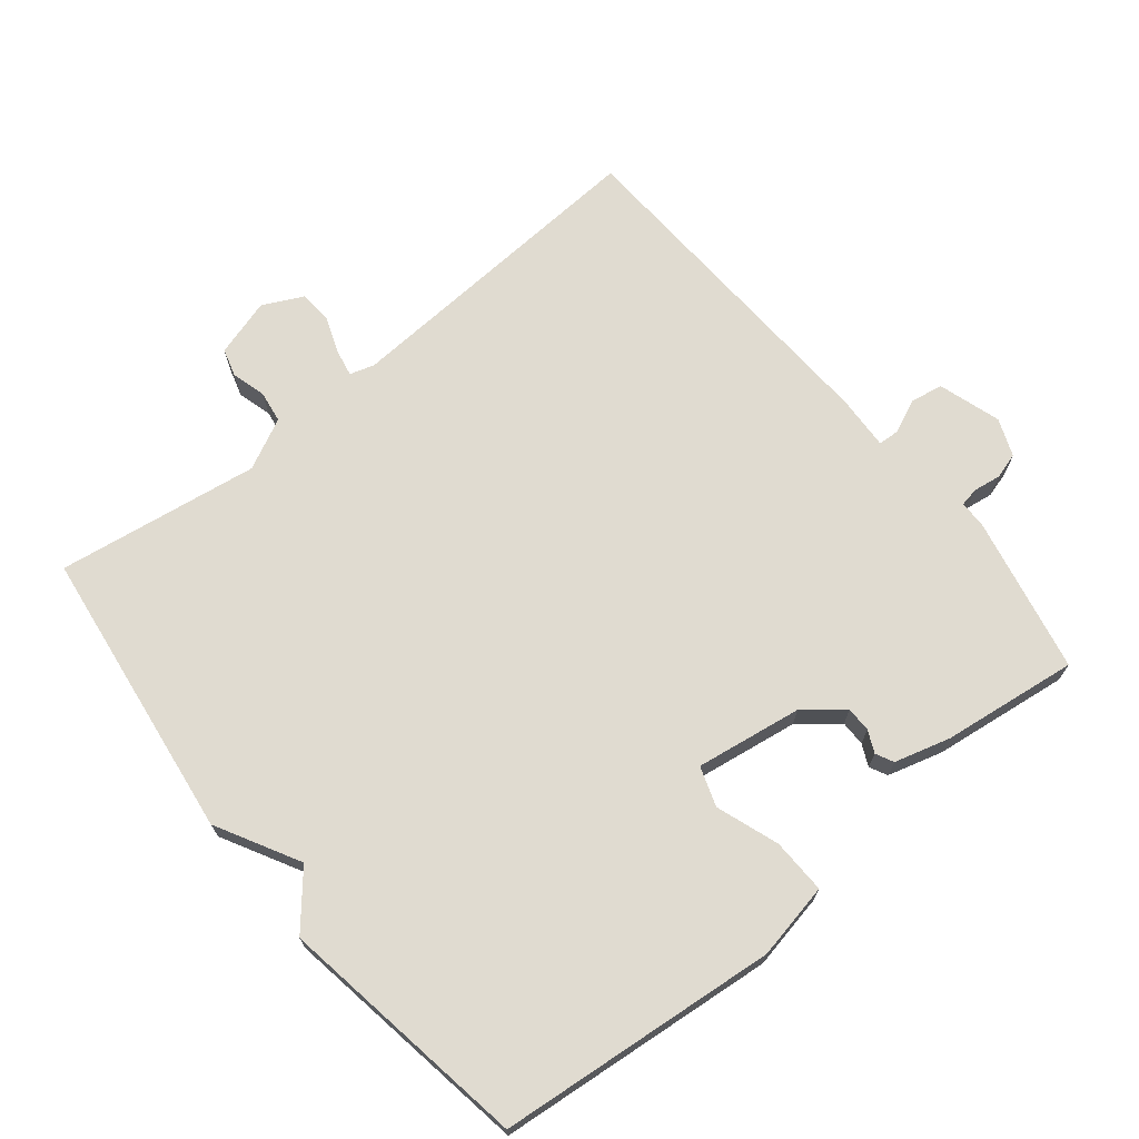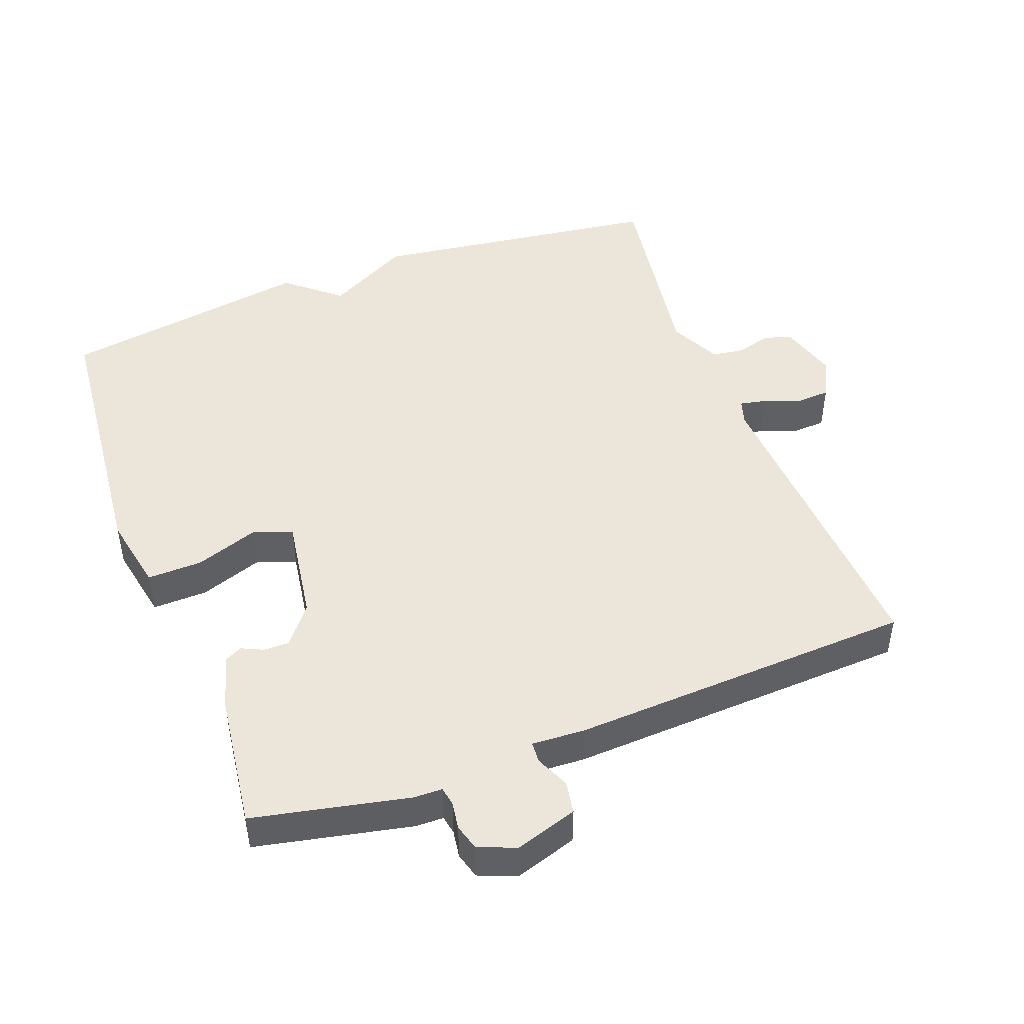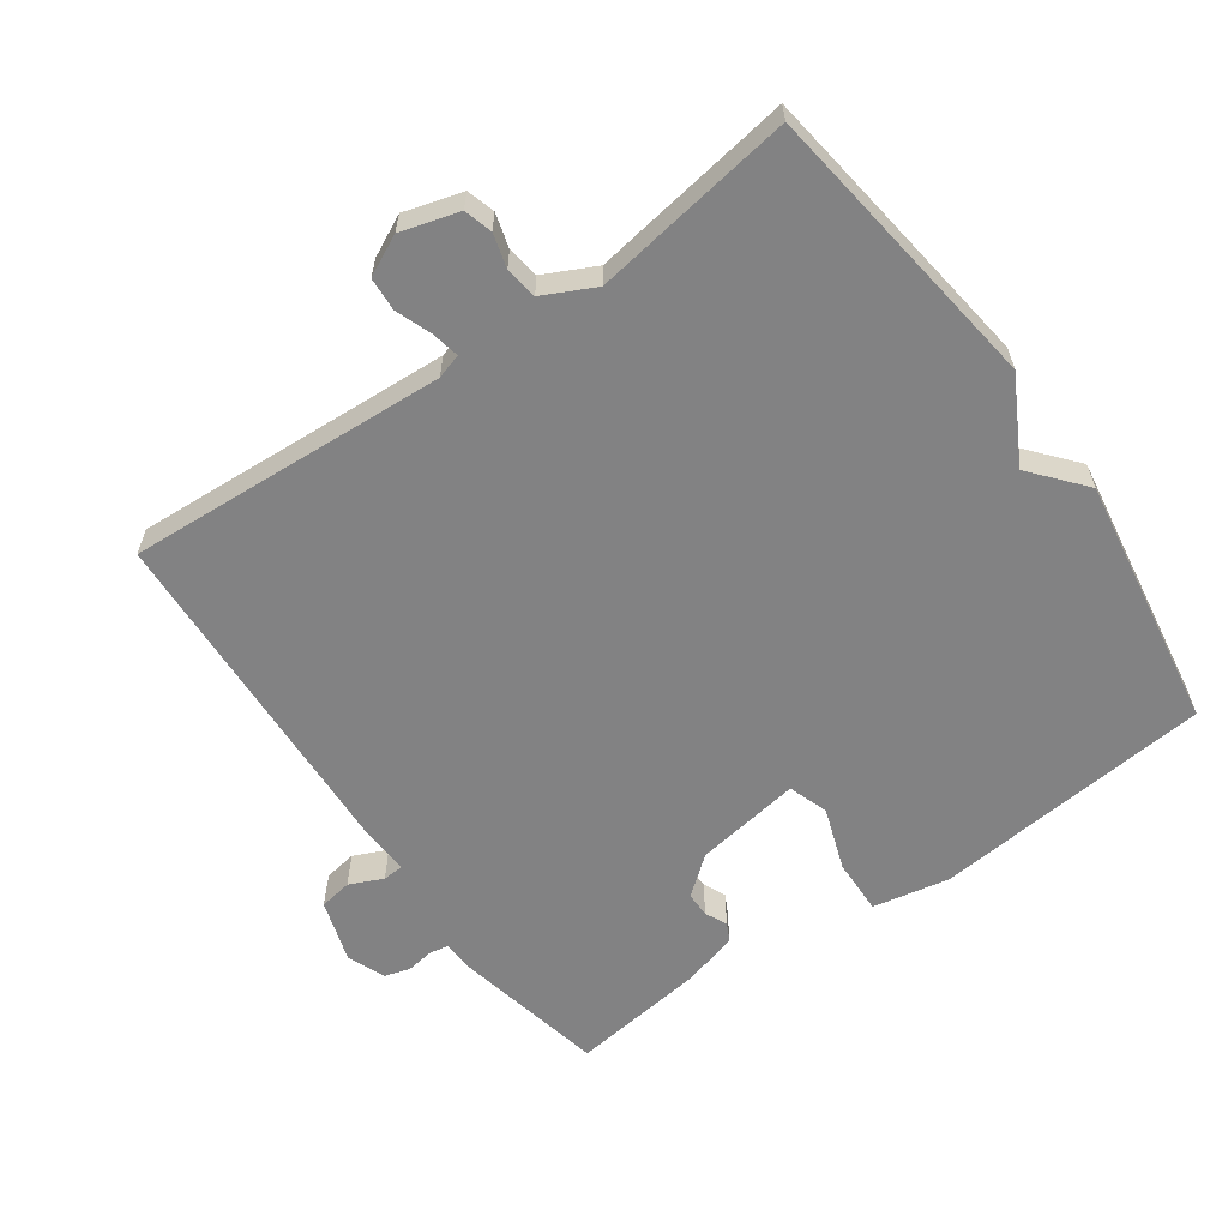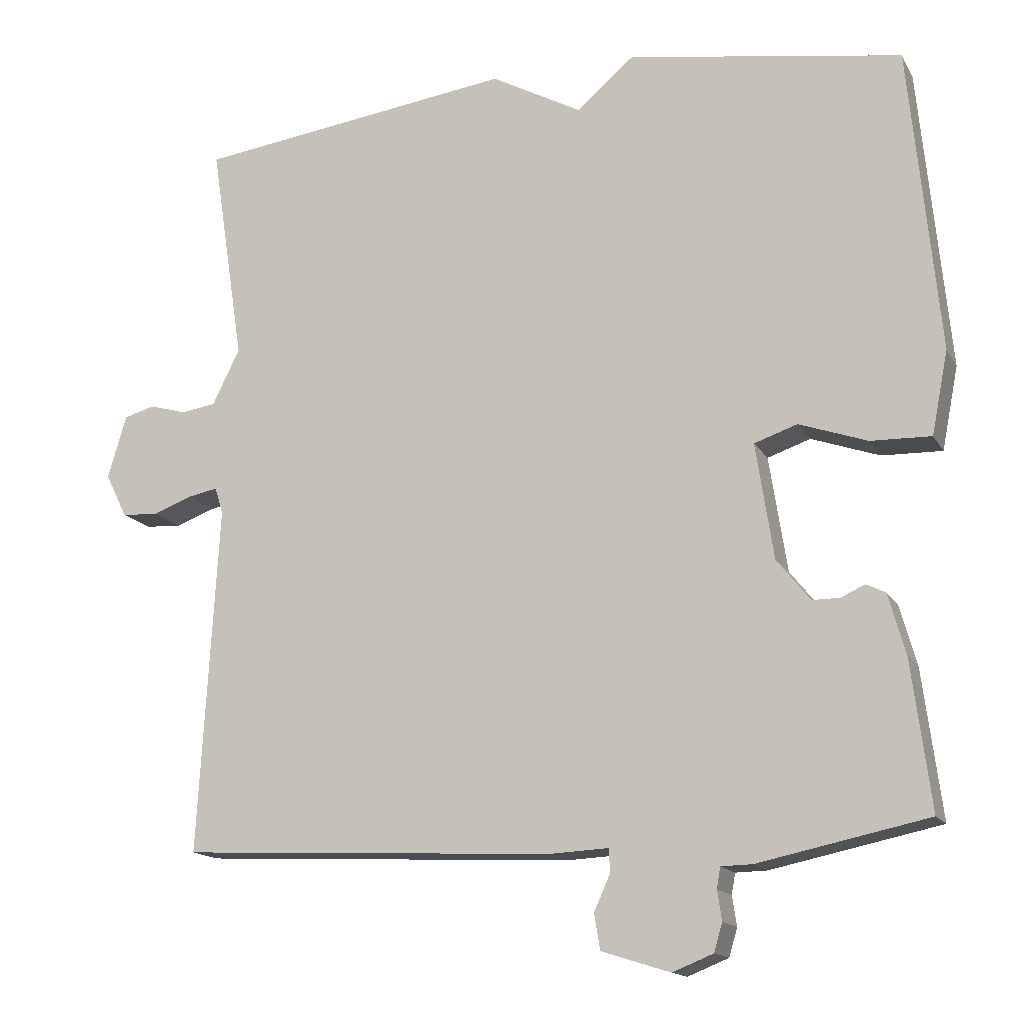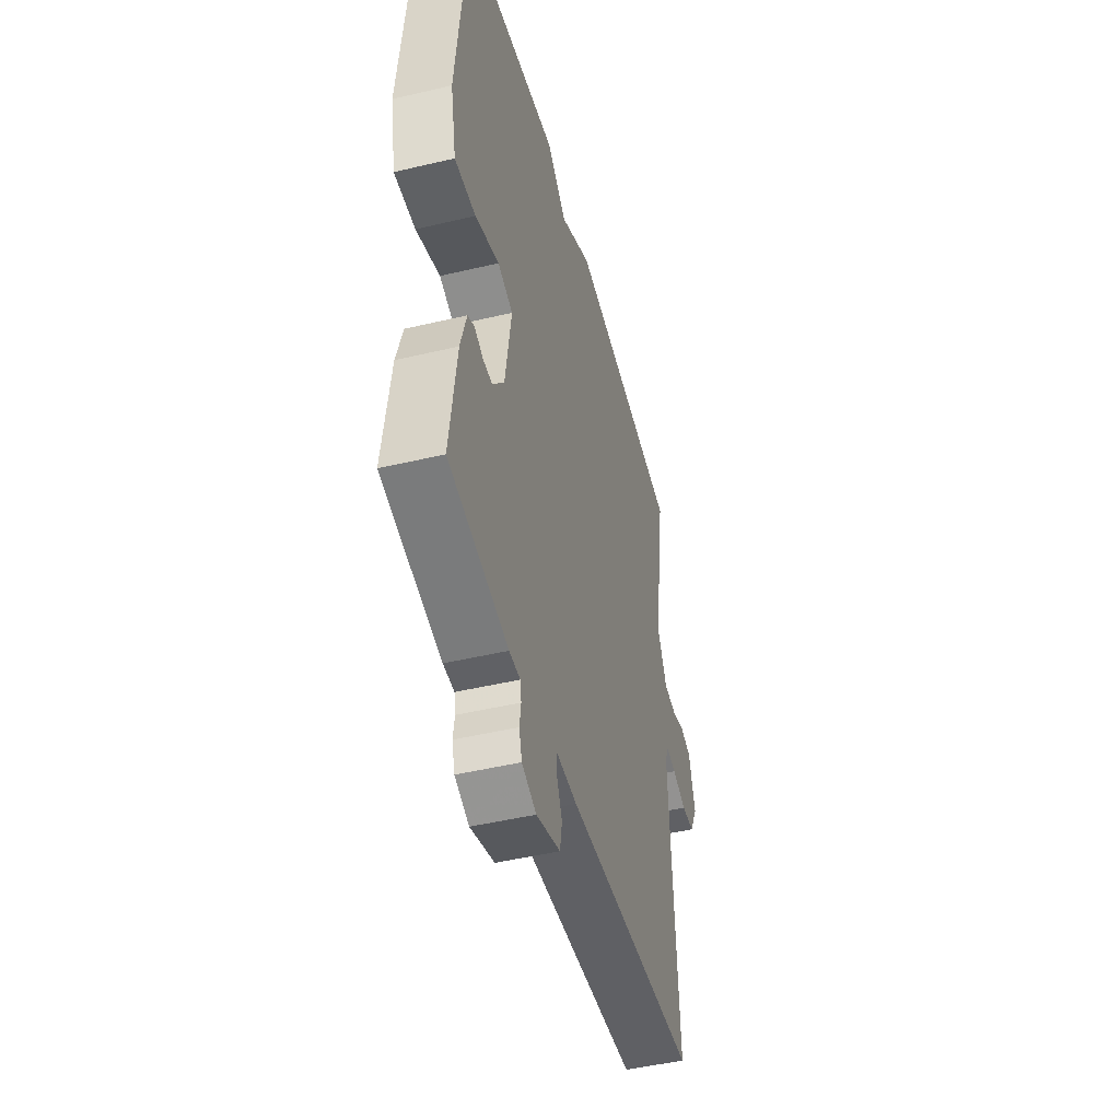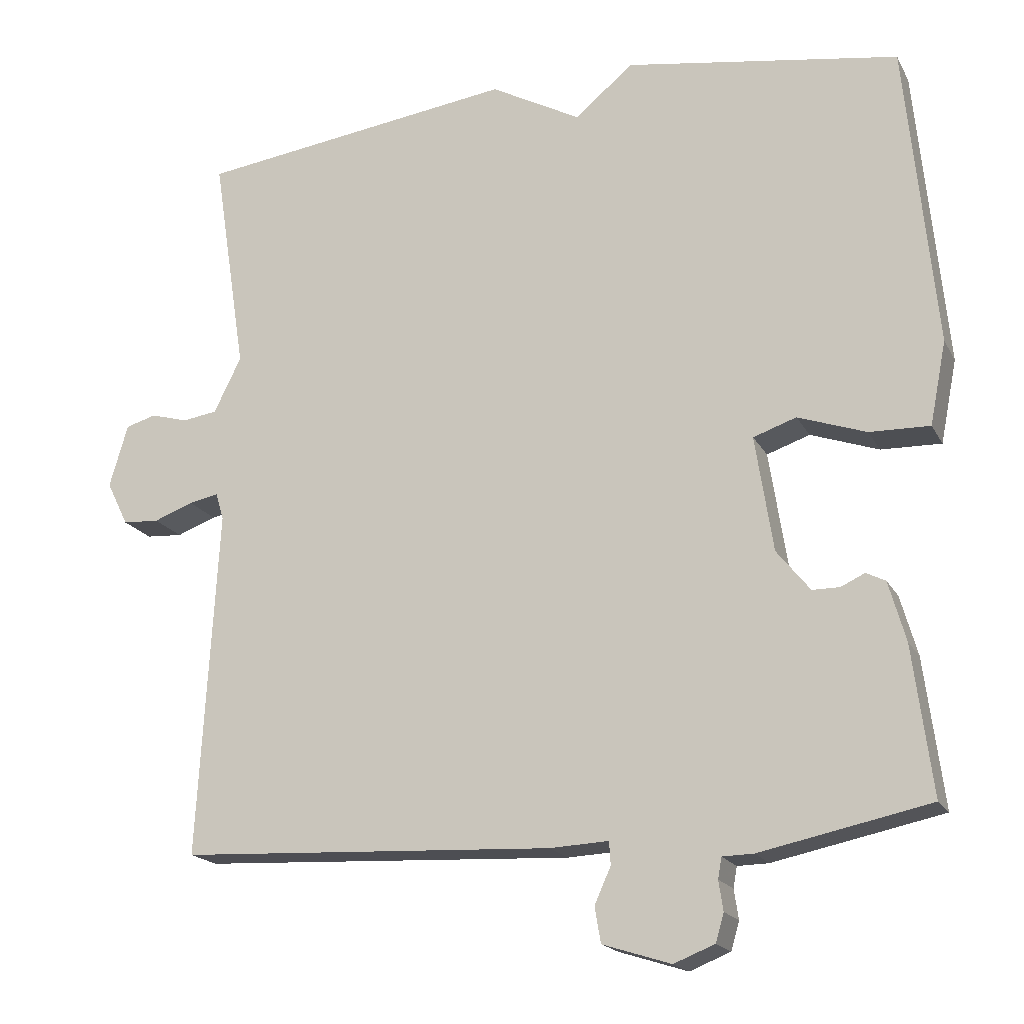
<metadata>
{"format":"obj","ext":"obj","renderer":"f3d","projection":"perspective","resolution":1024,"background":"white","views":[{"elev":70.0,"azim":50.8,"up":"+Y"},{"elev":47.1,"azim":159.4,"up":"+Y"},{"elev":-60.8,"azim":-54.8,"up":"+Y"},{"elev":-15.0,"azim":20.2,"up":"+Z"},{"elev":-47.2,"azim":105.0,"up":"+Z"},{"elev":-18.3,"azim":20.5,"up":"+Z"}]}
</metadata>
<code>
v -0.5 0.07 -0.5
v -0.473 0.07 -0.031
v -0.484 0.07 0.005
v -0.524 0.07 -0.003
v -0.577 0.07 -0.023
v -0.626 0.07 -0.02
v -0.655 0.07 0.039
v -0.63 0.07 0.124
v -0.589 0.07 0.136
v -0.539 0.07 0.122
v -0.492 0.07 0.129
v -0.455 0.07 0.204
v -0.5 0.07 0.5
v -0.07 0.07 0.558
v 0.052 0.07 0.492
v 0.13 0.07 0.558
v 0.5 0.07 0.5
v 0.54 0.07 0.089
v 0.518 0.07 -0.023
v 0.437 0.07 -0.021
v 0.345 0.07 0.011
v 0.287 0.07 -0.009
v 0.311 0.07 -0.165
v 0.356 0.07 -0.221
v 0.393 0.07 -0.221
v 0.425 0.07 -0.206
v 0.451 0.07 -0.219
v 0.474 0.07 -0.3
v 0.5 0.07 -0.5
v 0.272 0.07 -0.548
v 0.23 0.07 -0.549
v 0.225 0.07 -0.577
v 0.231 0.07 -0.617
v 0.22 0.07 -0.655
v 0.165 0.07 -0.677
v 0.073 0.07 -0.648
v 0.065 0.07 -0.6
v 0.087 0.07 -0.551
v 0.085 0.07 -0.52
v 0.006 0.07 -0.524
v -0.5 0 -0.5
v -0.473 0 -0.031
v -0.484 0 0.005
v -0.524 0 -0.003
v -0.577 0 -0.023
v -0.626 0 -0.02
v -0.655 0 0.039
v -0.63 0 0.124
v -0.589 0 0.136
v -0.539 0 0.122
v -0.492 0 0.129
v -0.455 0 0.204
v -0.5 0 0.5
v -0.07 0 0.558
v 0.052 0 0.492
v 0.13 0 0.558
v 0.5 0 0.5
v 0.54 0 0.089
v 0.518 0 -0.023
v 0.437 0 -0.021
v 0.345 0 0.011
v 0.287 0 -0.009
v 0.311 0 -0.165
v 0.356 0 -0.221
v 0.393 0 -0.221
v 0.425 0 -0.206
v 0.451 0 -0.219
v 0.474 0 -0.3
v 0.5 0 -0.5
v 0.272 0 -0.548
v 0.23 0 -0.549
v 0.225 0 -0.577
v 0.231 0 -0.617
v 0.22 0 -0.655
v 0.165 0 -0.677
v 0.073 0 -0.648
v 0.065 0 -0.6
v 0.087 0 -0.551
v 0.085 0 -0.52
v 0.006 0 -0.524
f 39 40 1 2
f 36 37 38
f 35 36 38
f 34 35 38
f 33 34 38
f 32 33 38
f 31 32 38 39
f 30 31 39
f 29 30 39
f 28 29 39
f 27 28 39
f 26 27 39
f 25 26 39
f 24 25 39
f 39 2 3
f 24 39 3
f 23 24 3
f 19 20 21
f 18 19 21
f 17 18 21
f 16 17 21
f 15 16 21
f 15 21 22
f 14 15 22
f 13 14 22
f 12 13 22
f 22 23 3
f 12 22 3
f 11 12 3
f 8 9 10
f 7 8 10
f 6 7 10
f 5 6 10
f 4 5 10
f 3 4 10 11
f 42 41 80 79
f 78 77 76
f 78 76 75
f 78 75 74
f 78 74 73
f 78 73 72
f 79 78 72 71
f 79 71 70
f 79 70 69
f 79 69 68
f 79 68 67
f 79 67 66
f 79 66 65
f 79 65 64
f 43 42 79
f 43 79 64
f 43 64 63
f 61 60 59
f 61 59 58
f 61 58 57
f 61 57 56
f 61 56 55
f 62 61 55
f 62 55 54
f 62 54 53
f 62 53 52
f 43 63 62
f 43 62 52
f 43 52 51
f 50 49 48
f 50 48 47
f 50 47 46
f 50 46 45
f 50 45 44
f 51 50 44 43
f 1 41 42 2
f 2 42 43 3
f 3 43 44 4
f 4 44 45 5
f 5 45 46 6
f 6 46 47 7
f 7 47 48 8
f 8 48 49 9
f 9 49 50 10
f 10 50 51 11
f 11 51 52 12
f 12 52 53 13
f 13 53 54 14
f 14 54 55 15
f 15 55 56 16
f 16 56 57 17
f 17 57 58 18
f 18 58 59 19
f 19 59 60 20
f 20 60 61 21
f 21 61 62 22
f 22 62 63 23
f 23 63 64 24
f 24 64 65 25
f 25 65 66 26
f 26 66 67 27
f 27 67 68 28
f 28 68 69 29
f 29 69 70 30
f 30 70 71 31
f 31 71 72 32
f 32 72 73 33
f 33 73 74 34
f 34 74 75 35
f 35 75 76 36
f 36 76 77 37
f 37 77 78 38
f 38 78 79 39
f 39 79 80 40
f 40 80 41 1

</code>
